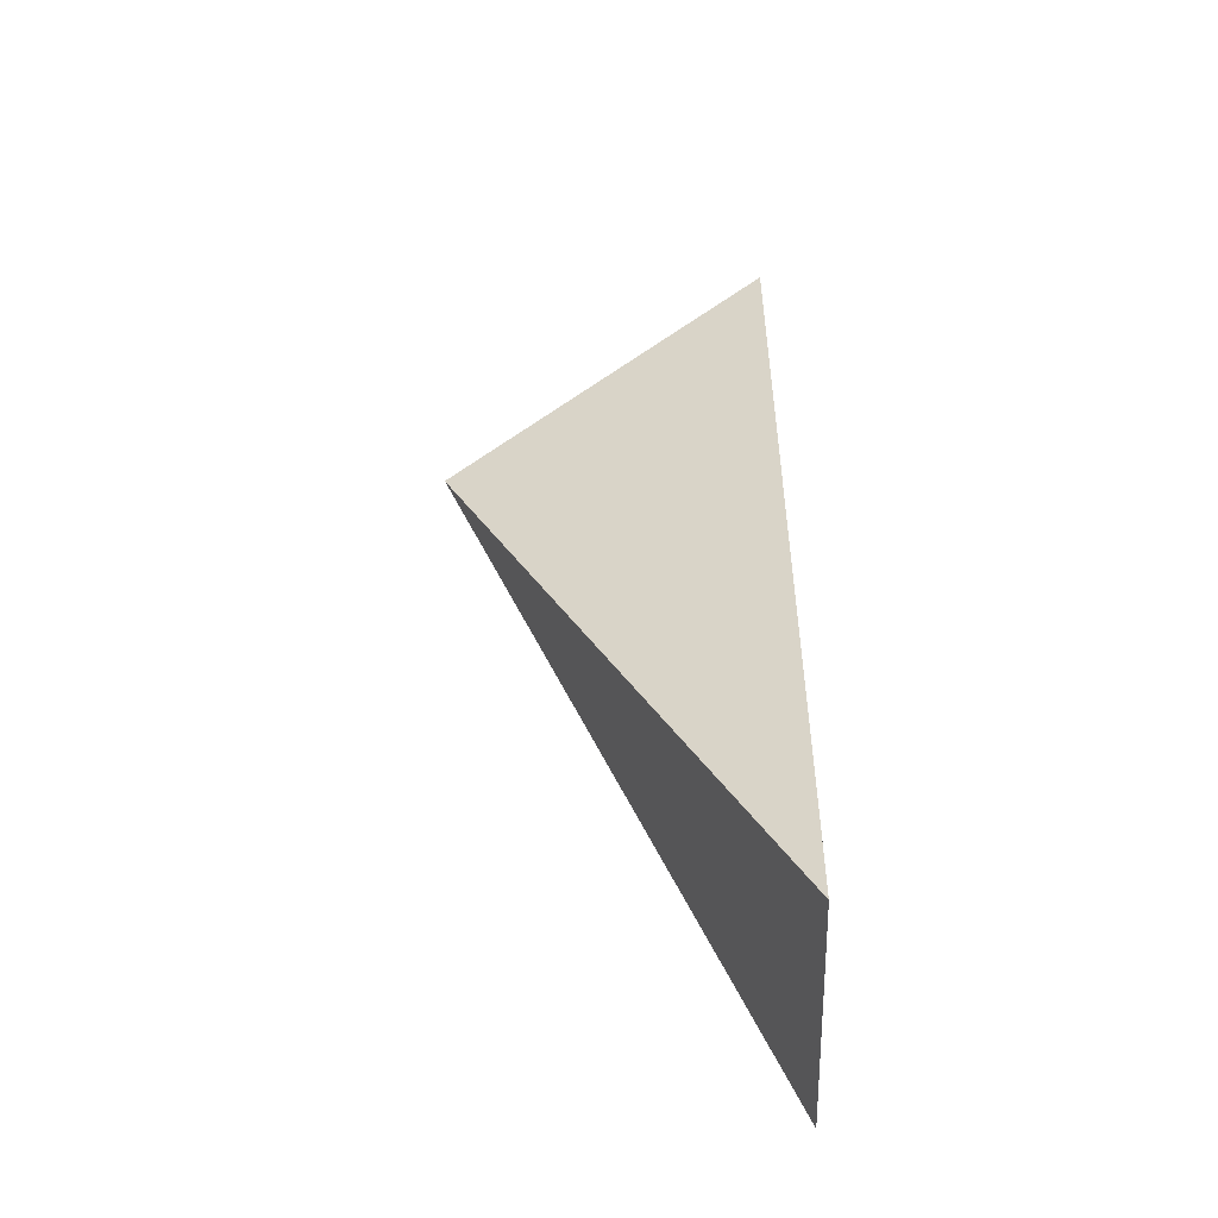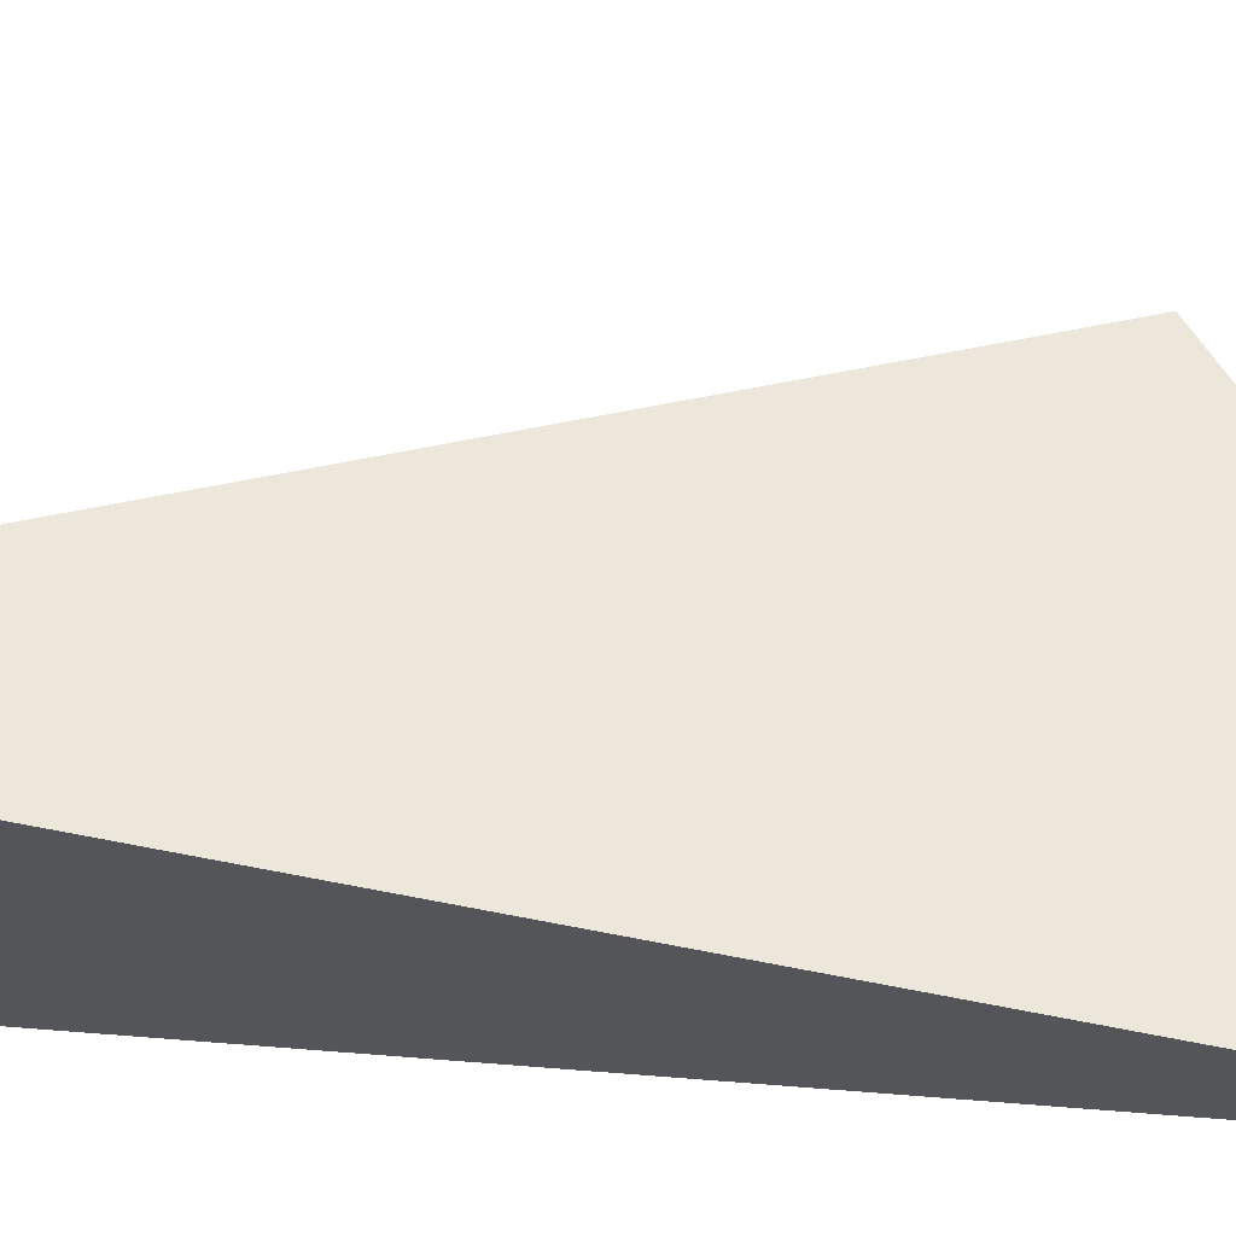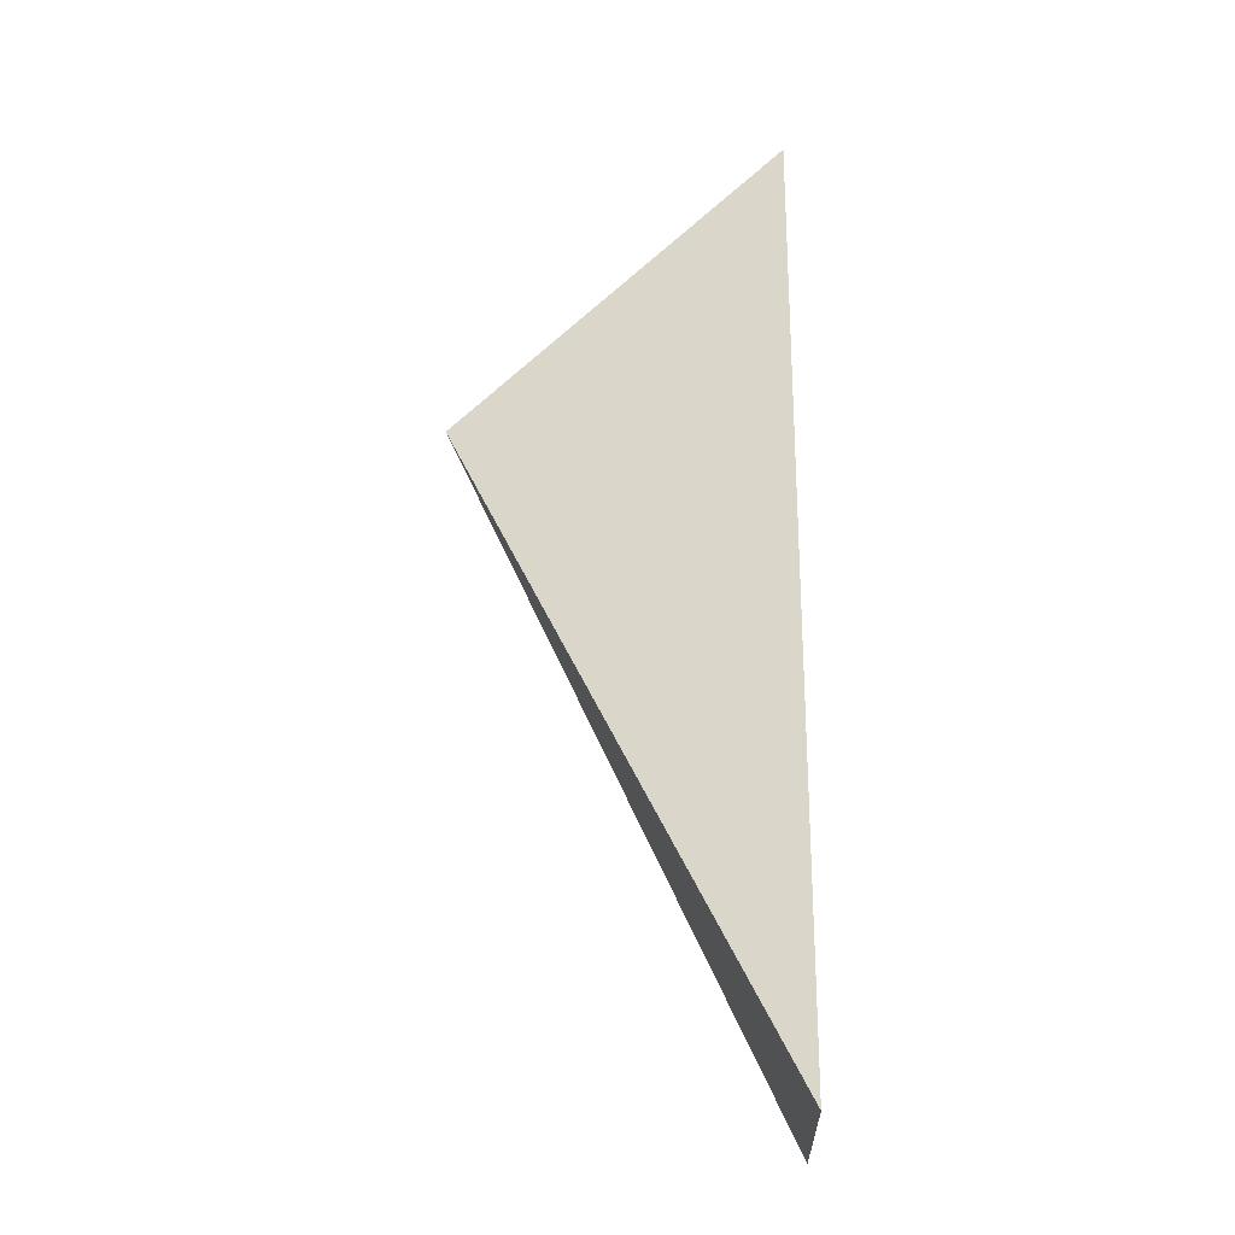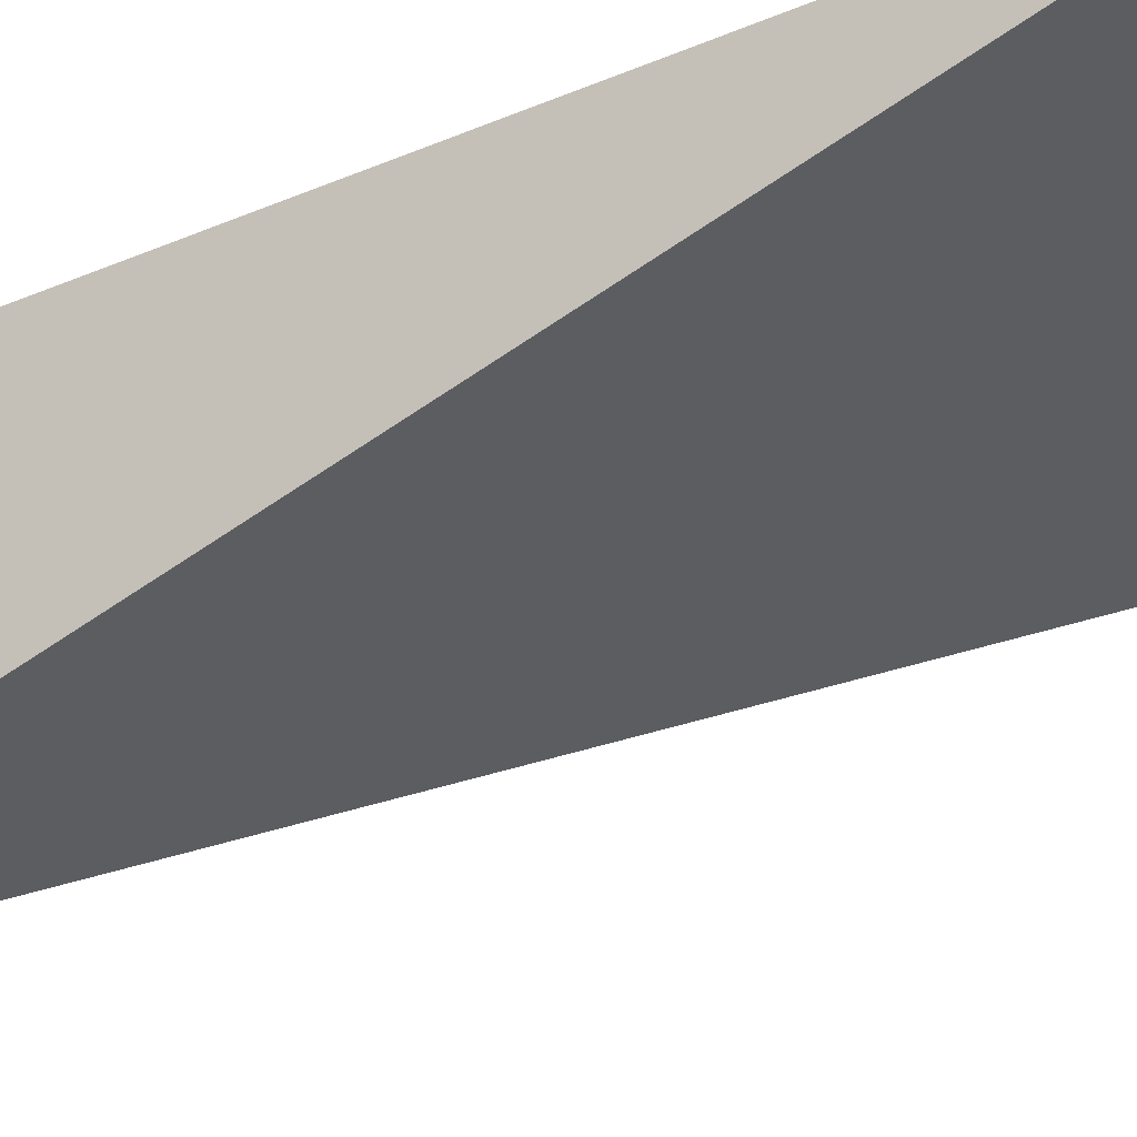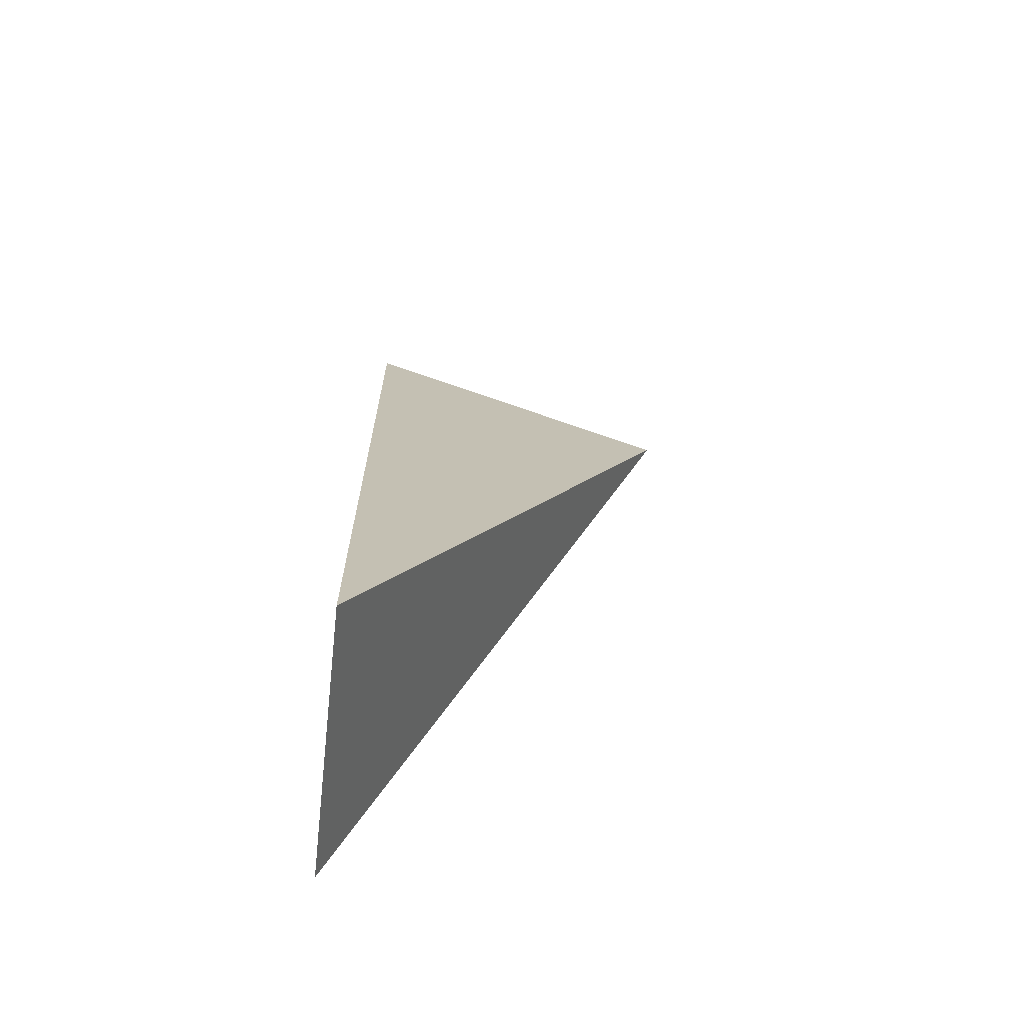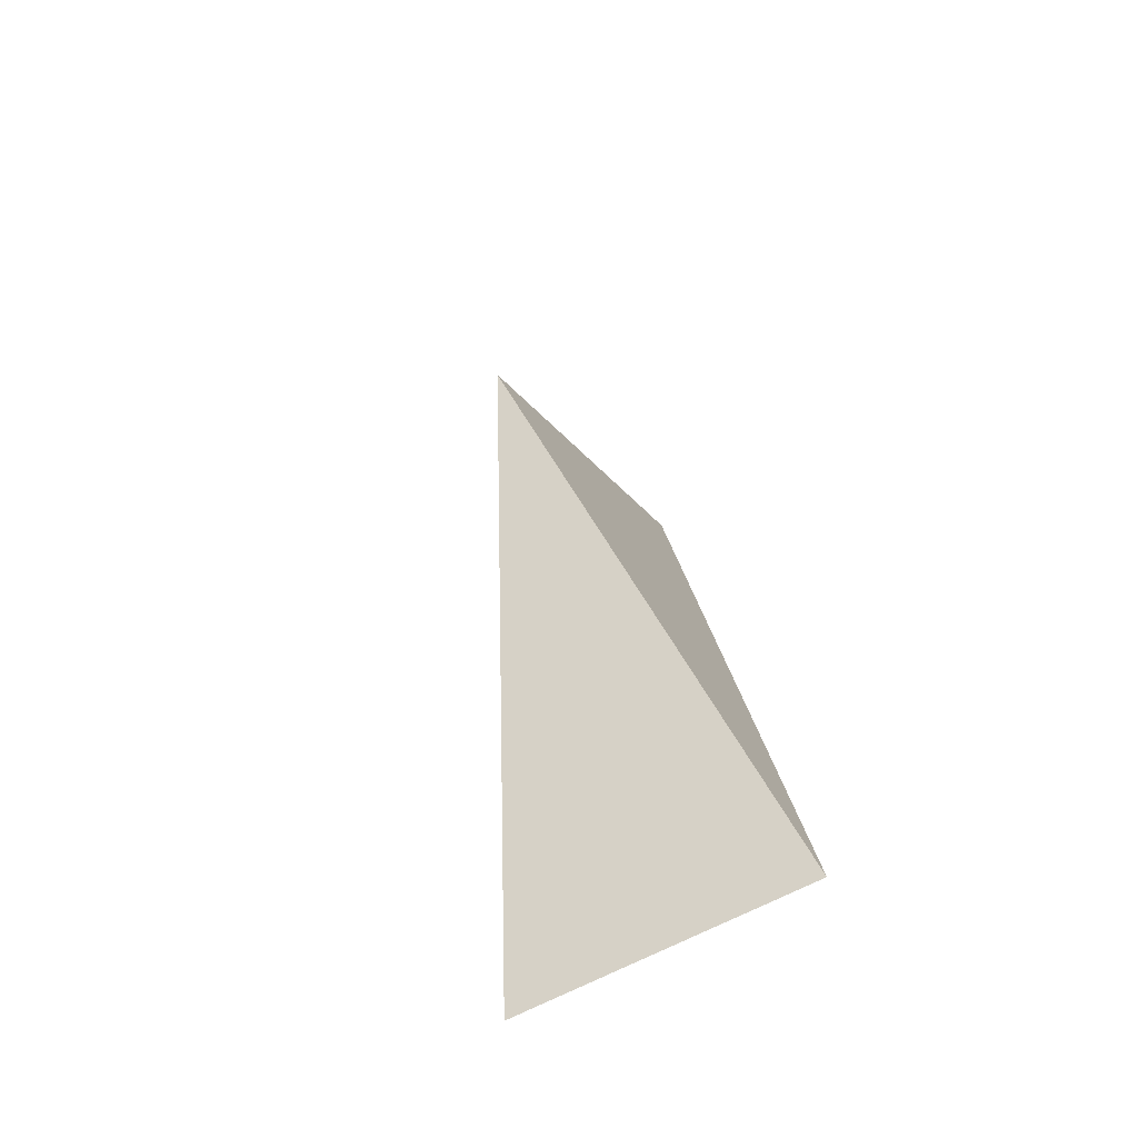
<metadata>
{"format":"obj","ext":"obj","renderer":"f3d","projection":"perspective","resolution":1024,"background":"white","views":[{"elev":-47.2,"azim":1.9,"up":"+Y"},{"elev":64.6,"azim":98.9,"up":"+Z"},{"elev":-21.9,"azim":2.5,"up":"+Y"},{"elev":-35.5,"azim":125.8,"up":"+Z"},{"elev":-62.0,"azim":173.5,"up":"+Y"},{"elev":-68.8,"azim":-62.5,"up":"+Y"}]}
</metadata>
<code>
g default
v -0.04417 0.0522 -0
v 0.04417 0.1272 0.01174
v 0.04417 -0.1272 -0.03905
v 0.04417 -0.1272 0.03905
g suipian3
f 1 2 3
f 4 3 2
f 1 3 4
f 1 4 2

</code>
